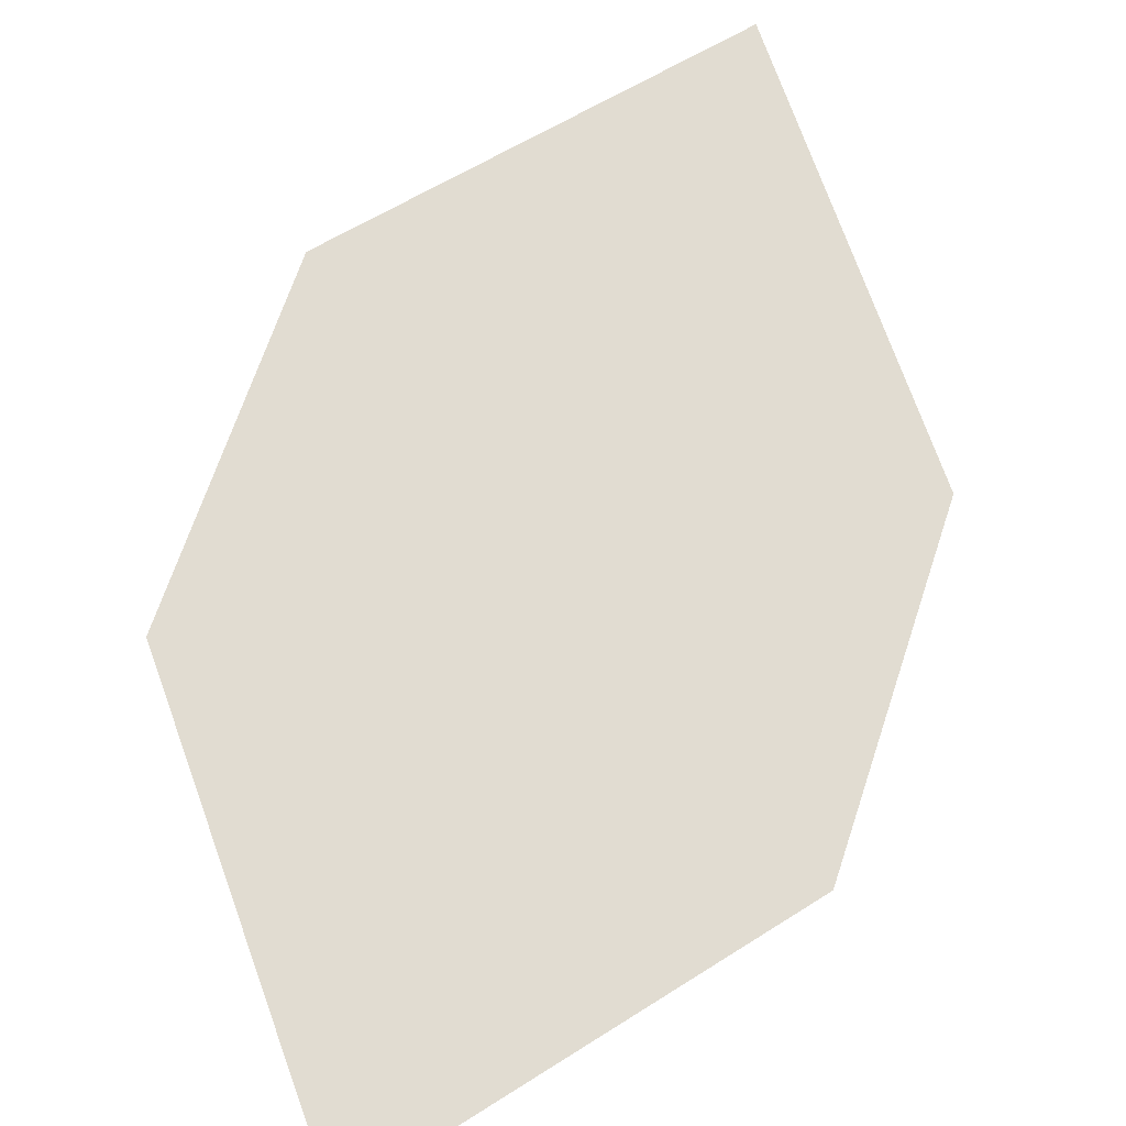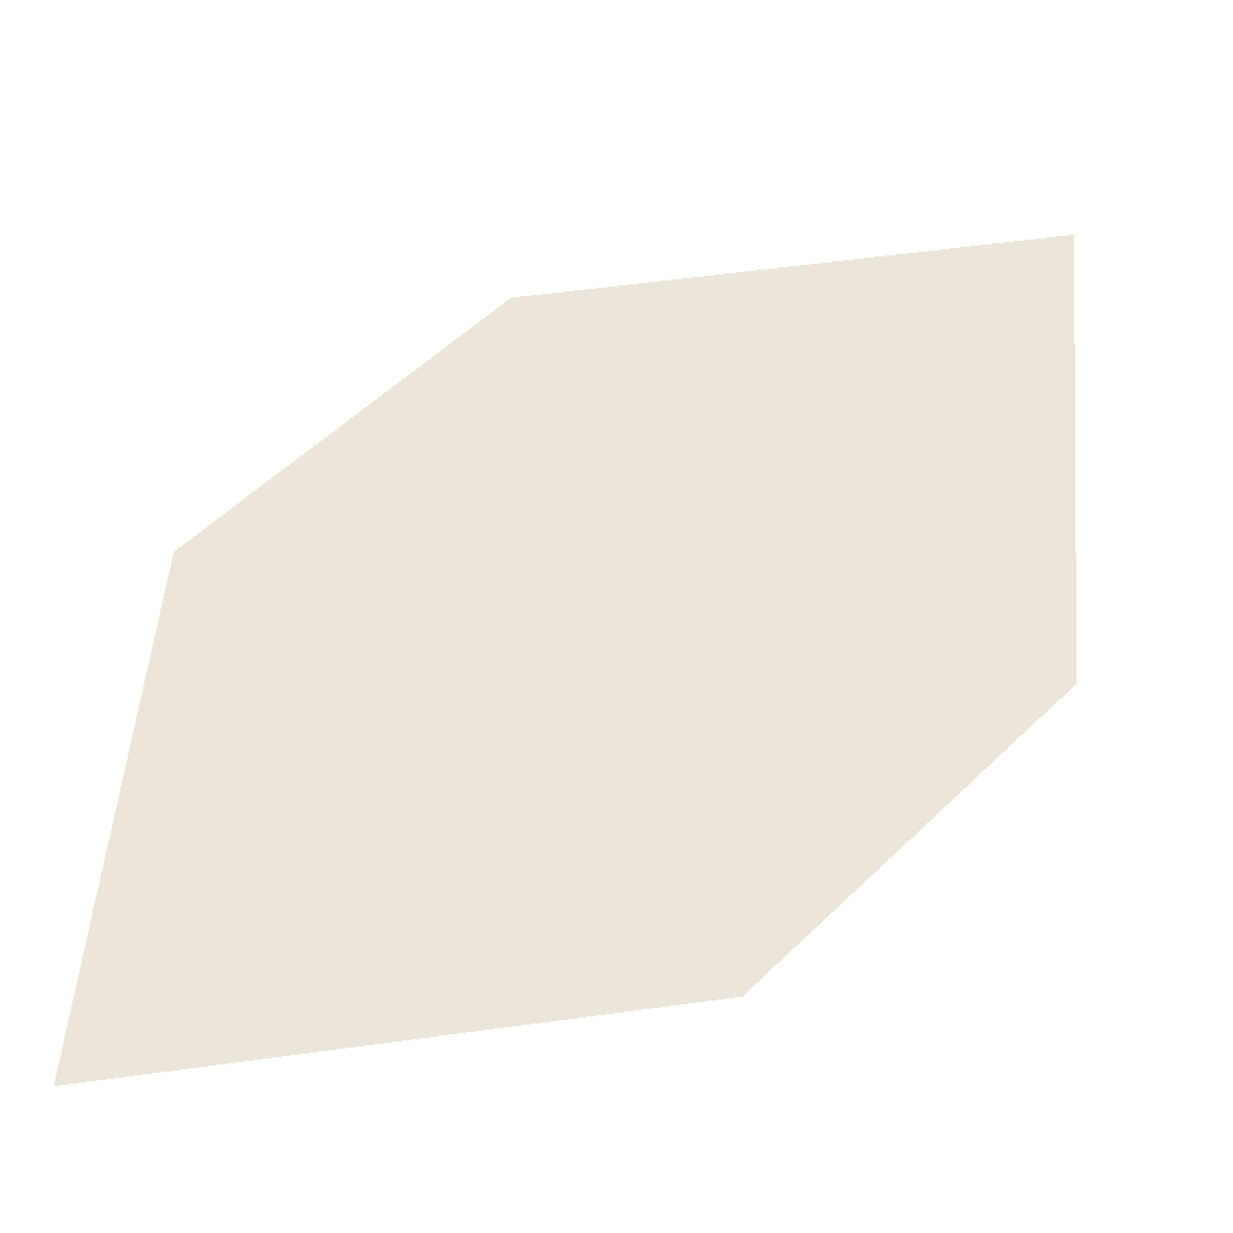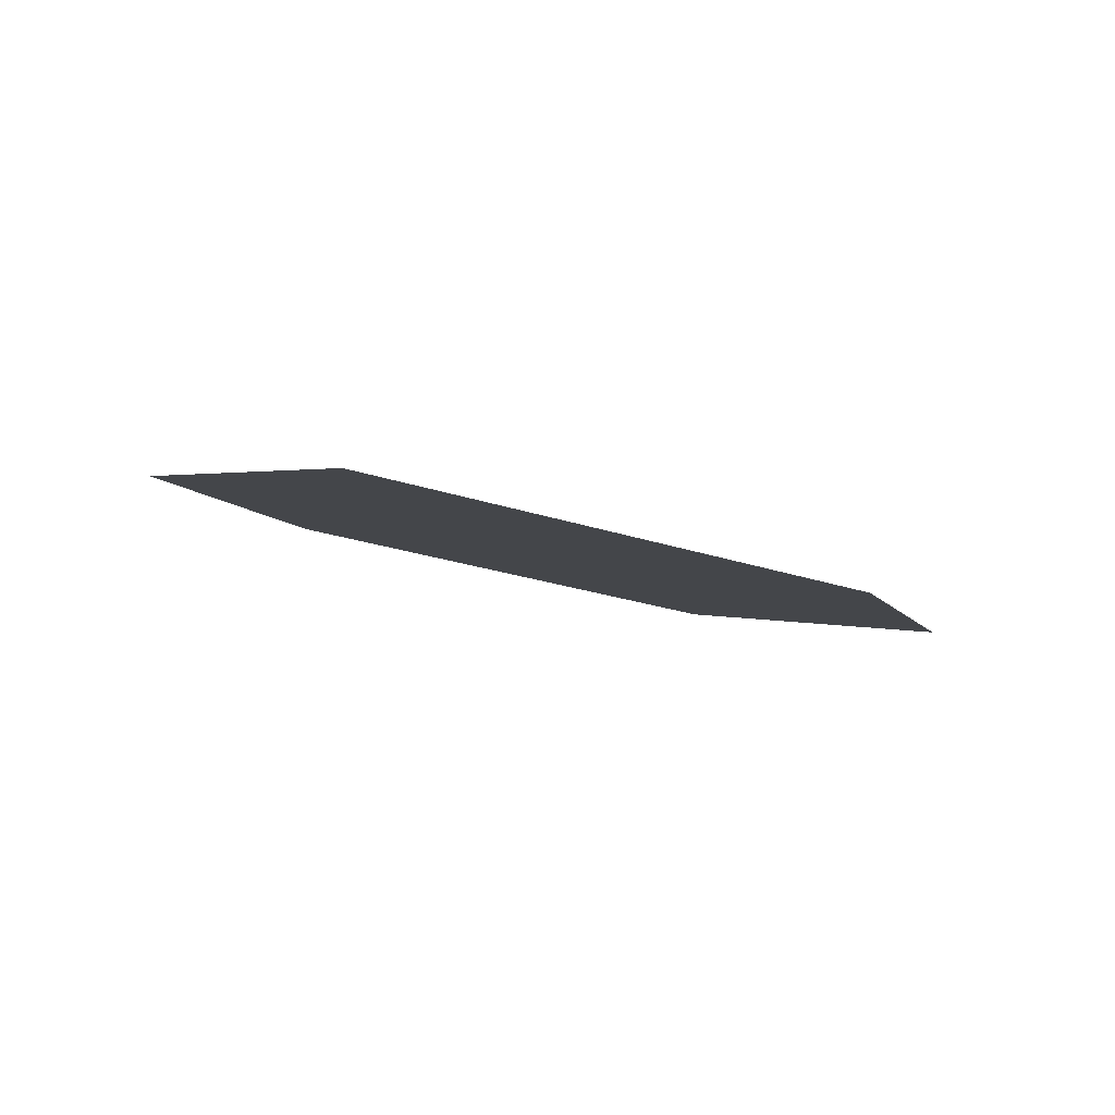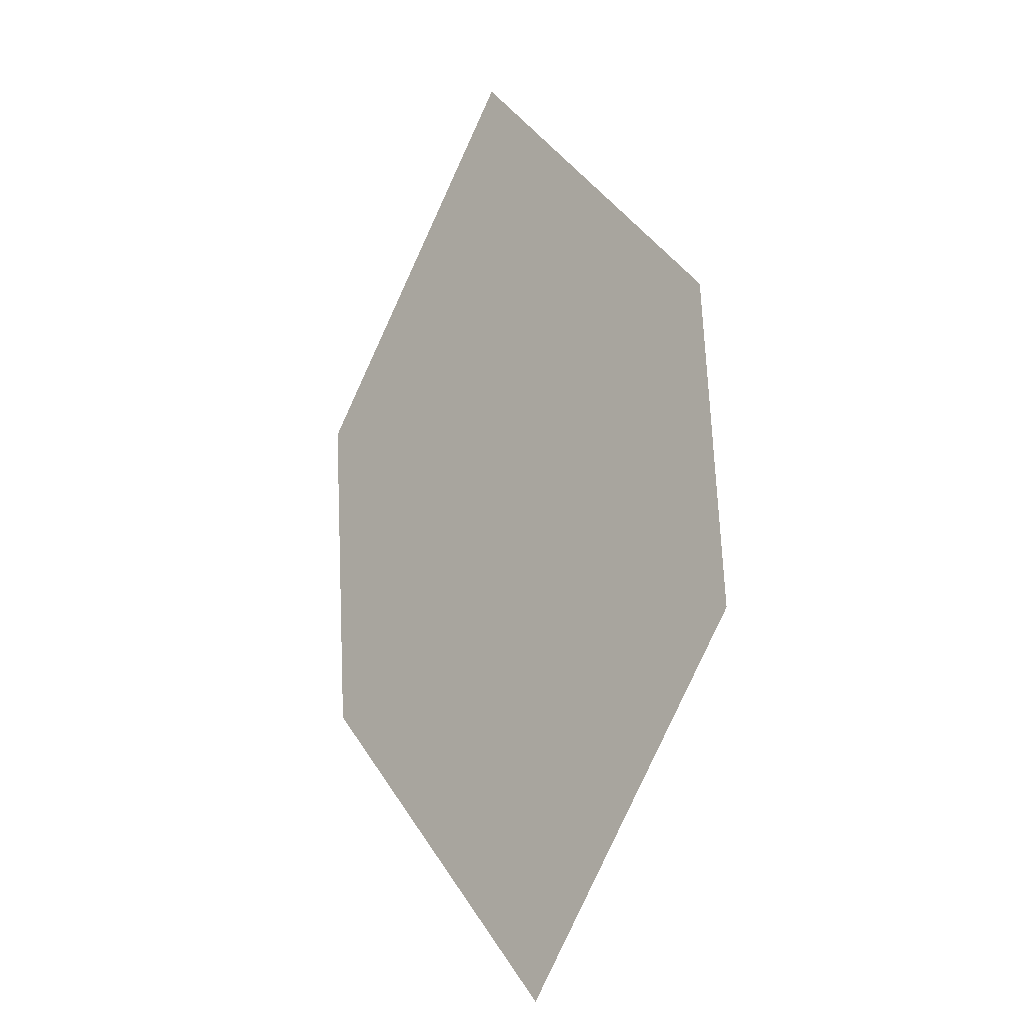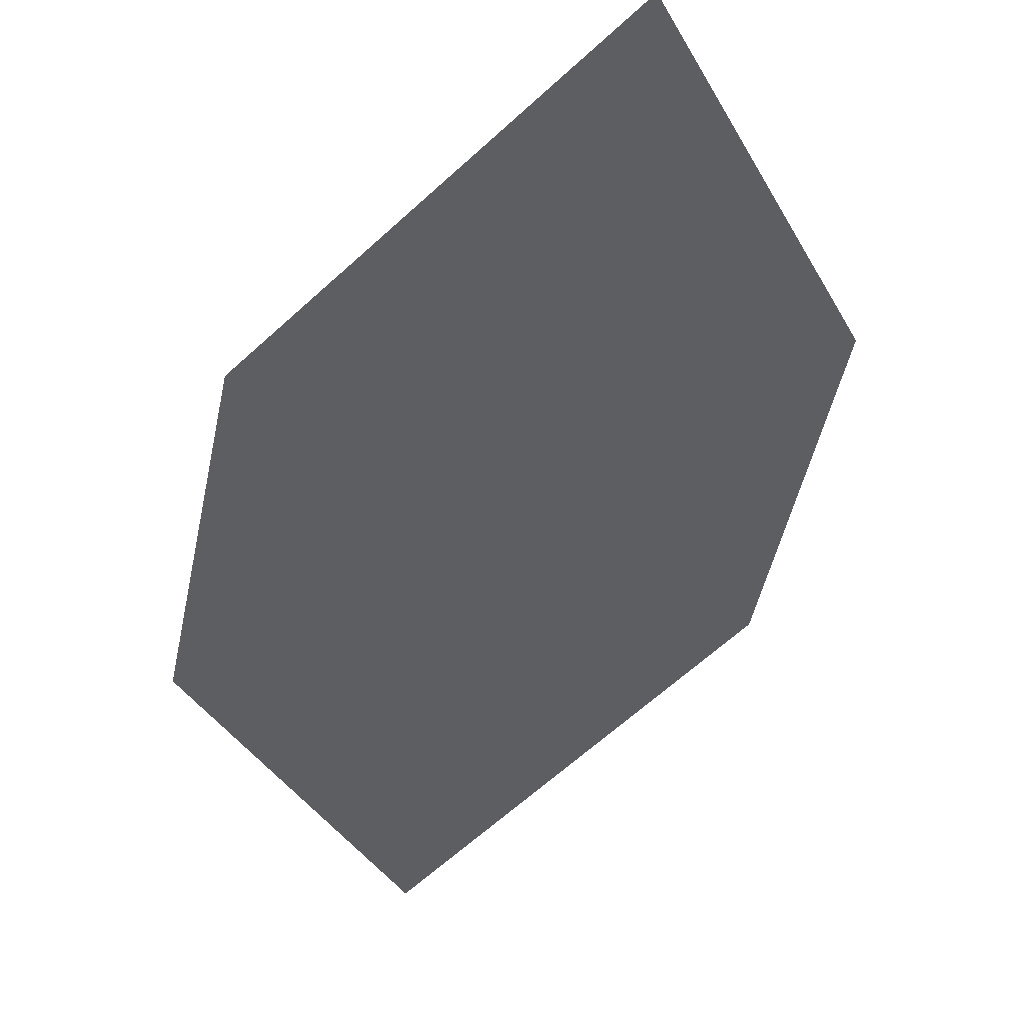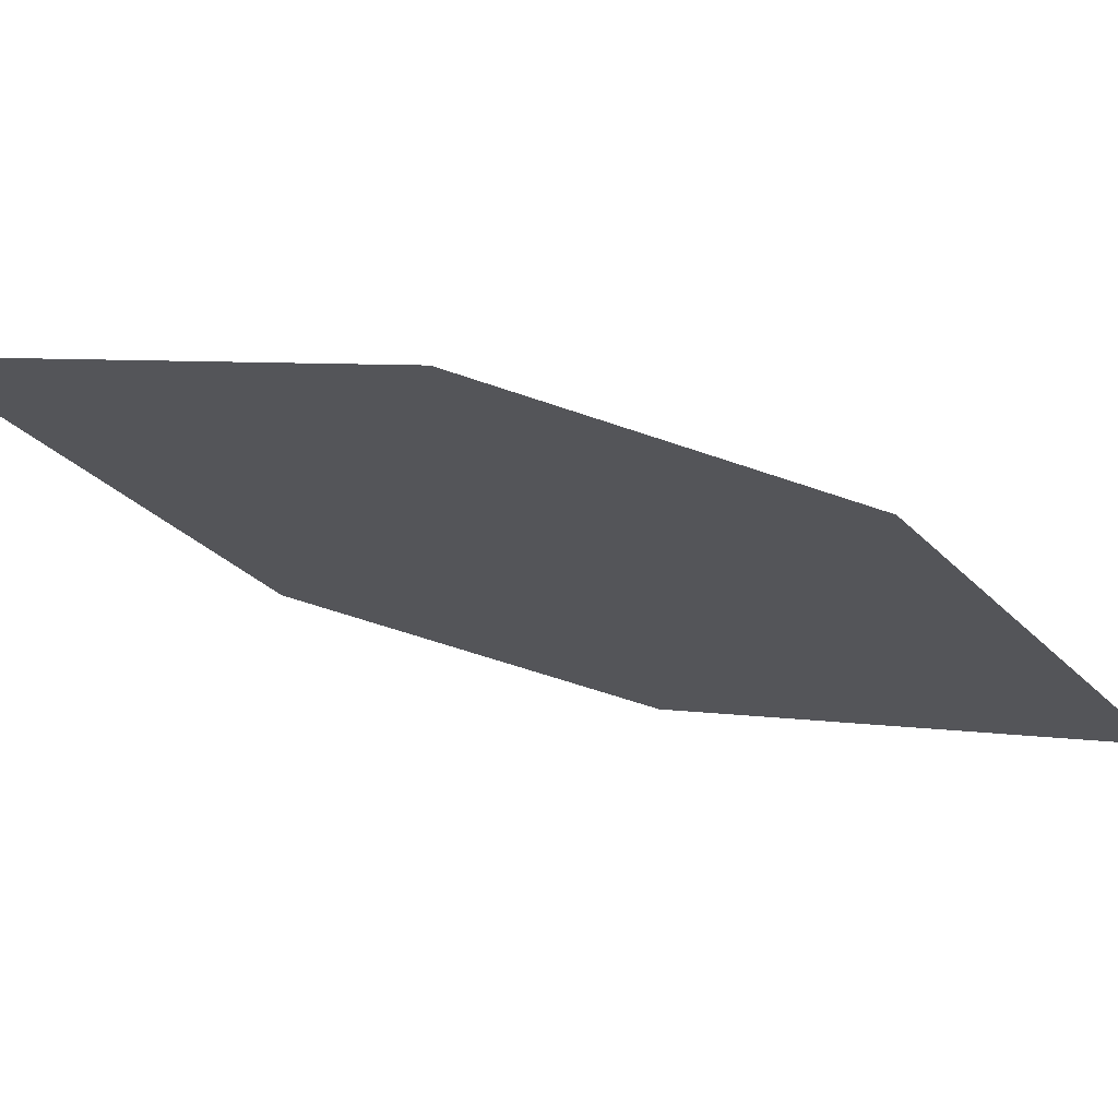
<metadata>
{"format":"obj","ext":"obj","renderer":"f3d","projection":"perspective","resolution":1024,"background":"white","views":[{"elev":49.5,"azim":-1.3,"up":"+Z"},{"elev":29.3,"azim":25.4,"up":"+Z"},{"elev":-23.1,"azim":-5.1,"up":"+Z"},{"elev":-45.0,"azim":55.8,"up":"+Y"},{"elev":-30.7,"azim":147.6,"up":"+Z"},{"elev":-3.0,"azim":-122.3,"up":"+Z"}]}
</metadata>
<code>
o leaves.029
v 0.02516 -0.09129 0.6934
v -0.0196 -0.12 0.6898
v -0.0165 -0.2039 0.6582
v 0.04215 -0.1377 0.6734
v 0.02826 -0.1752 0.6617
v -0.03349 -0.1575 0.6781
f 1 2 6 3
f 1 3 5 4

</code>
